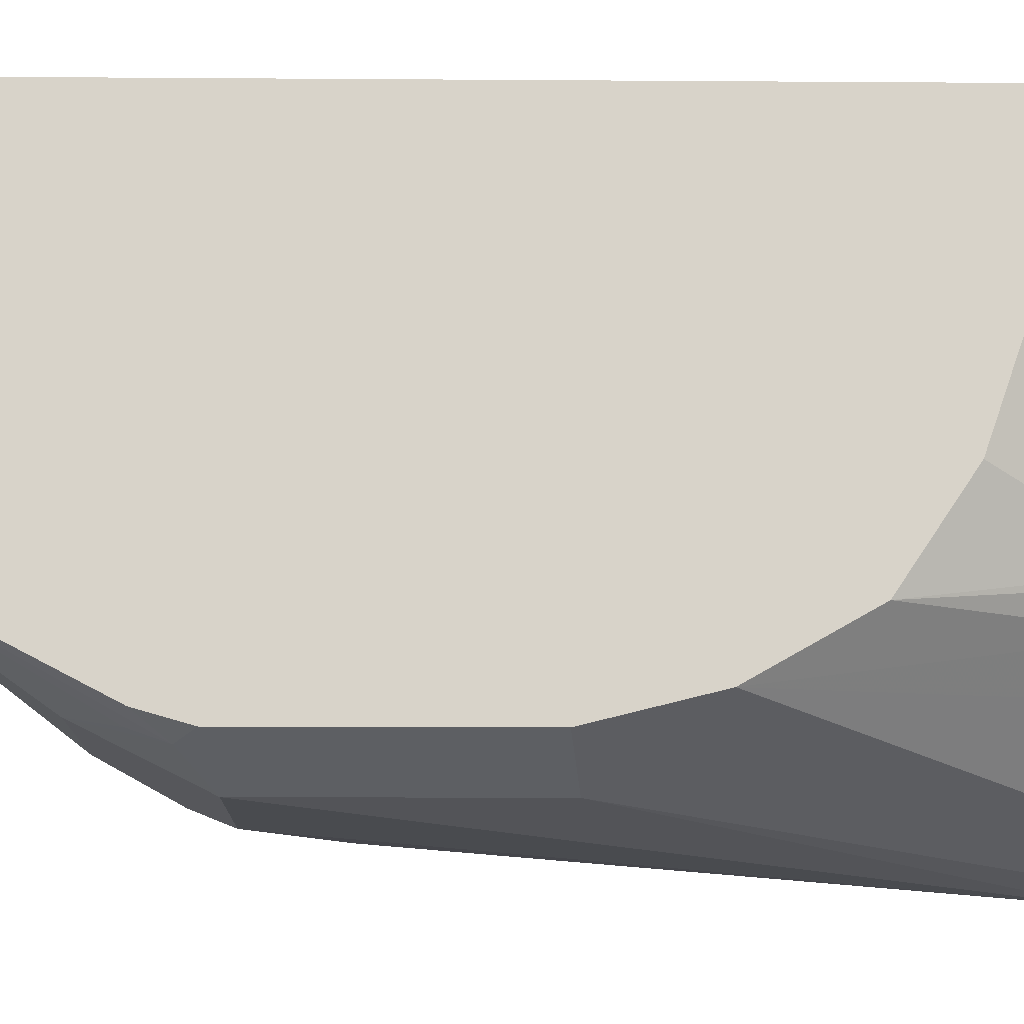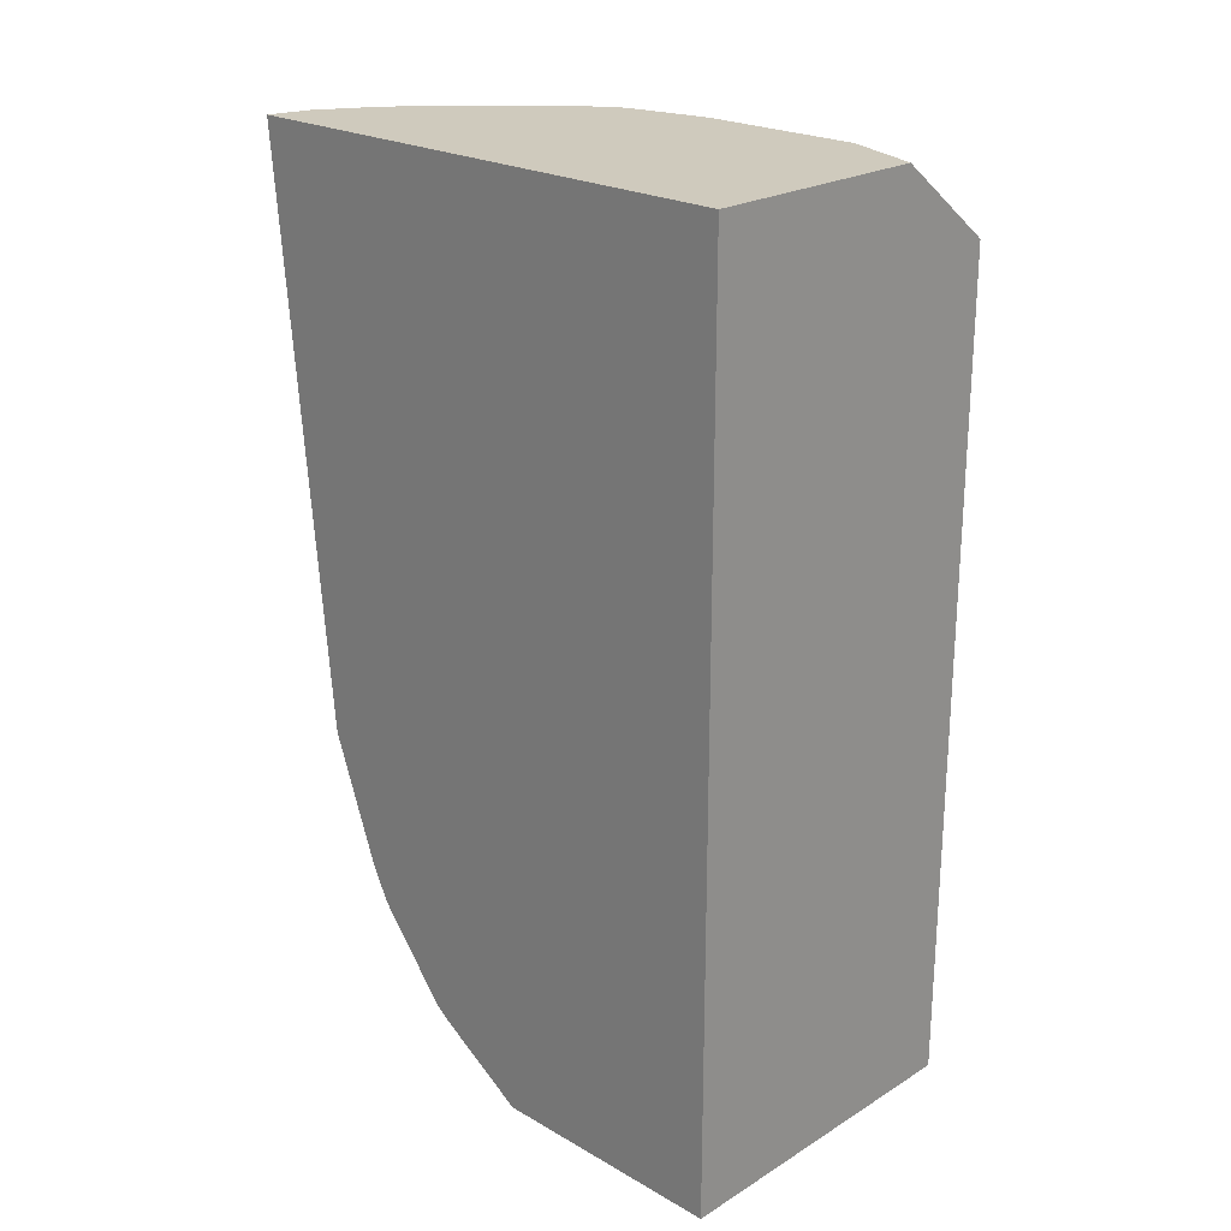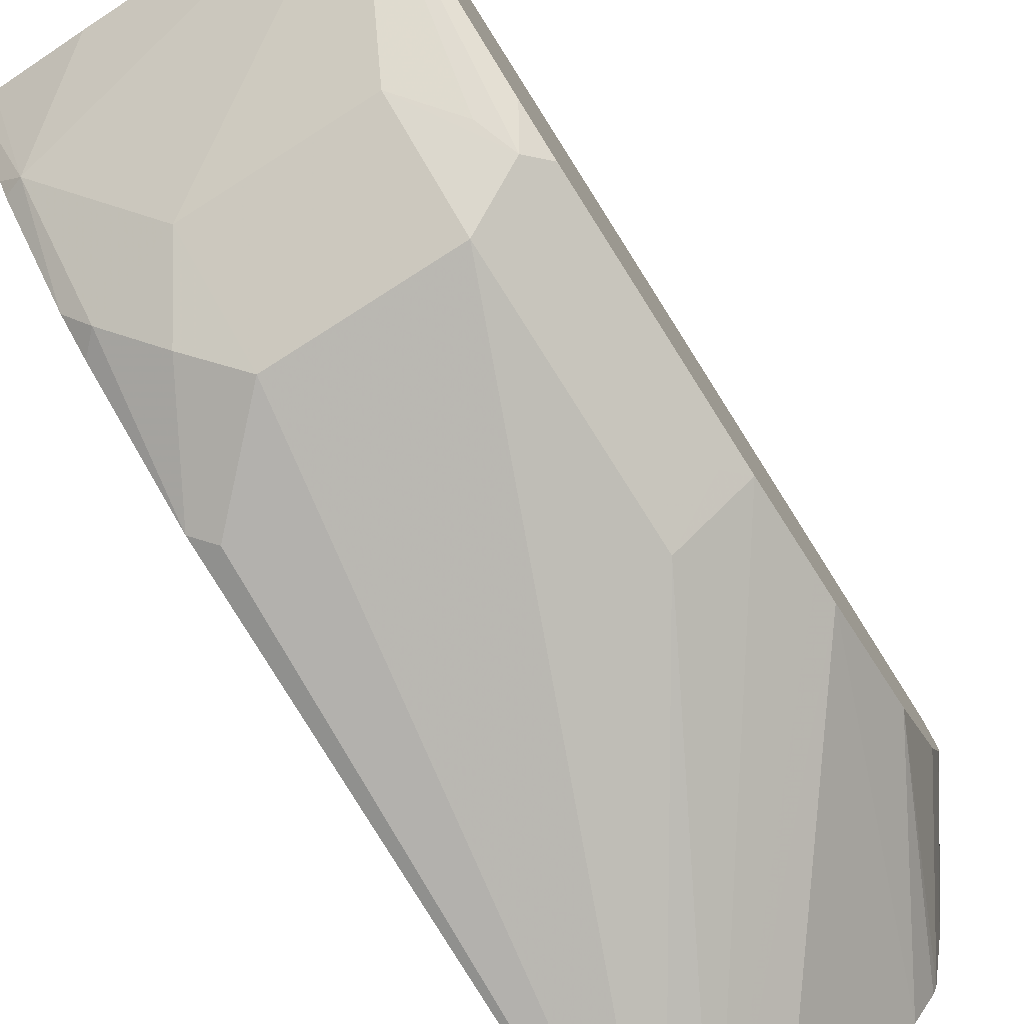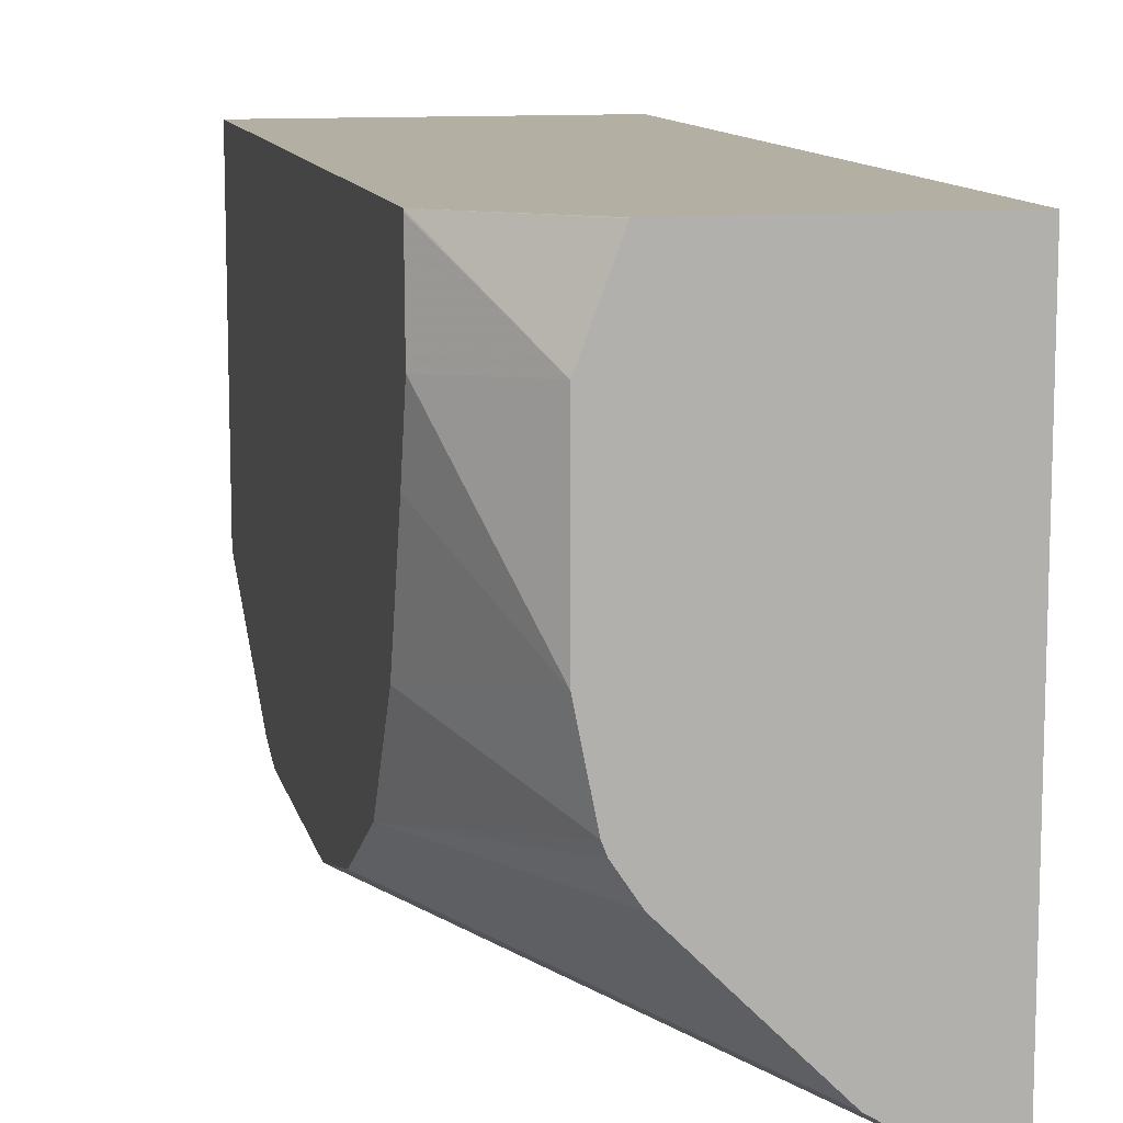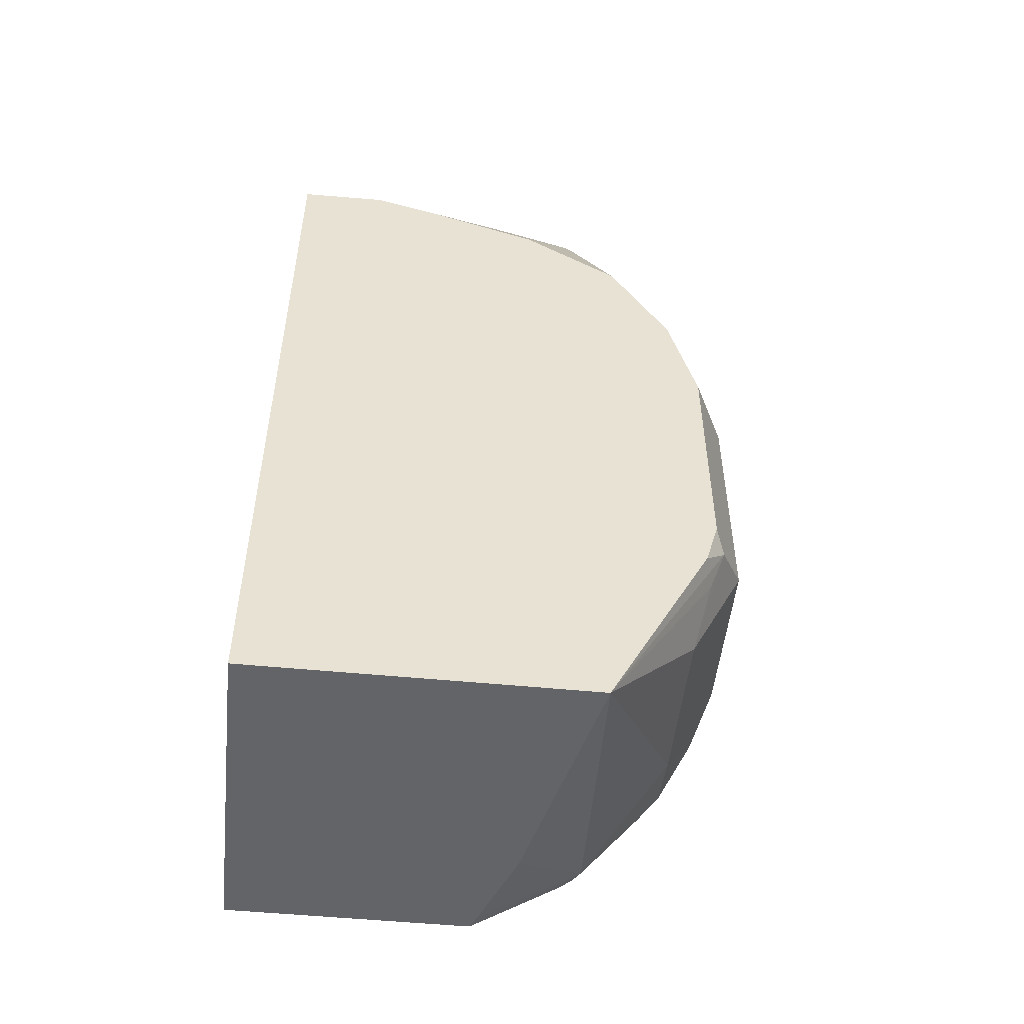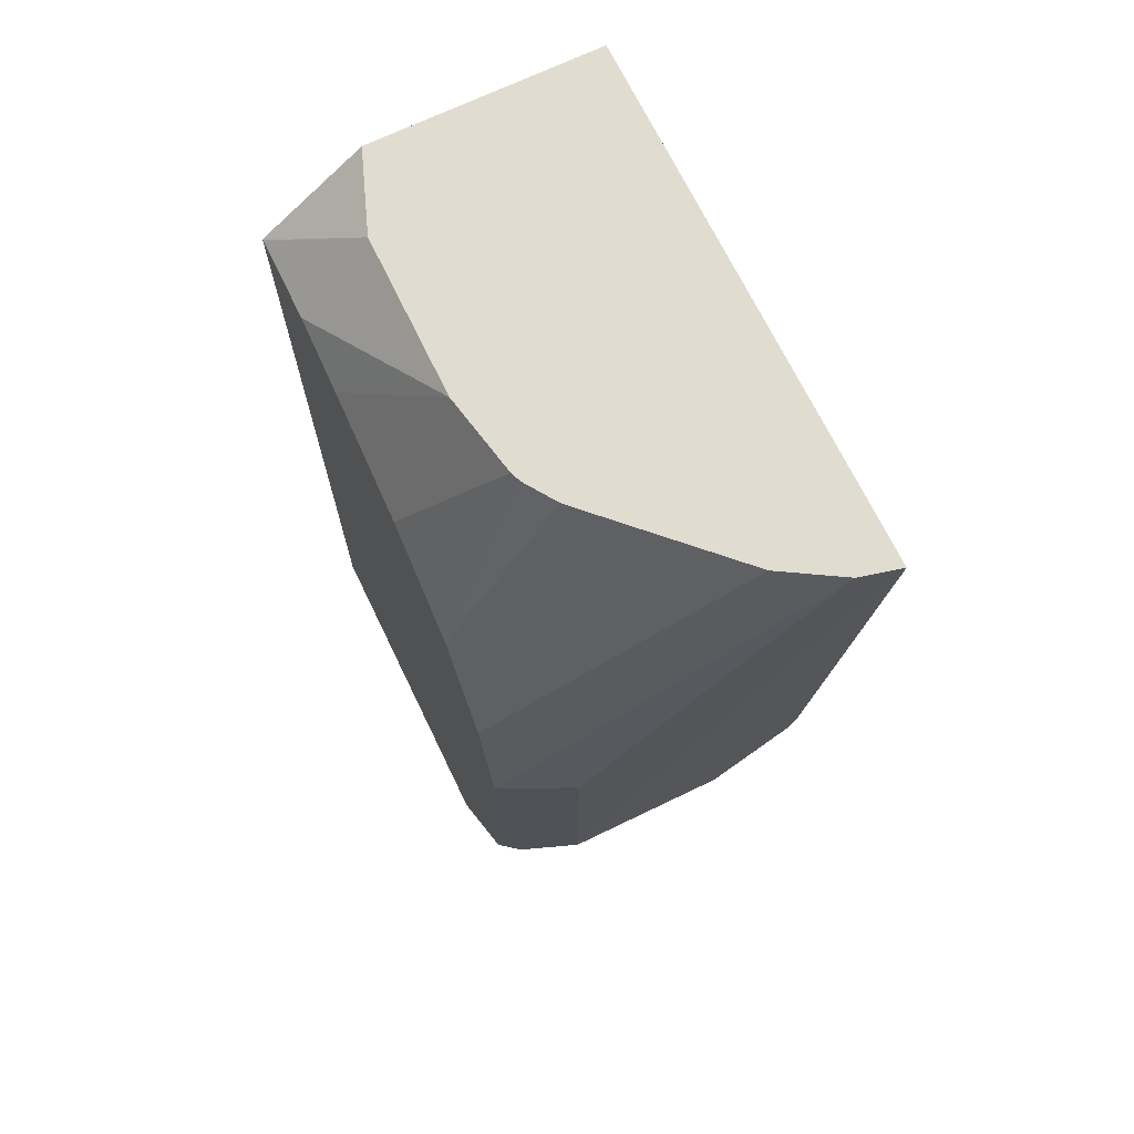
<metadata>
{"format":"obj","ext":"obj","renderer":"f3d","projection":"perspective","resolution":1024,"background":"white","views":[{"elev":-13.7,"azim":-90.9,"up":"+Y"},{"elev":22.9,"azim":134.1,"up":"+Z"},{"elev":-79.4,"azim":-147.6,"up":"+Y"},{"elev":11.1,"azim":-12.4,"up":"+Y"},{"elev":-51.2,"azim":-96.1,"up":"+Z"},{"elev":69.7,"azim":-25.8,"up":"+Z"}]}
</metadata>
<code>
v 0.2408 0.2328 -0.004335
v 0.2408 0.1174 -0.004335
v 0.08194 0.2328 -0.004335
v 0.2408 0.2328 0.4264
v 0.2408 0.07418 0.02312
v 0.2325 0.06462 0.02586
v 0.2325 0.1139 -0.004335
v 0.08194 0.07239 -0.004335
v 0.08194 0.2328 0.3885
v 0.131 0.2328 0.4264
v 0.2408 -0.02145 0.4264
v 0.2408 0.06734 0.0286
v 0.1938 0.0991 -0.004335
v 0.2408 0.03448 0.06933
v 0.2325 0.02425 0.07755
v 0.1938 0.02584 0.06461
v 0.1163 0.02584 0.06461
v 0.09691 0.0194 0.08721
v 0.09044 0.01292 0.1034
v 0.08194 0.02355 0.08957
v 0.08194 0.232 0.3887
v 0.1163 0.1937 0.4264
v 0.1308 0.2325 0.4264
v 0.1308 0.2326 0.4264
v 0.1938 5.16e-06 0.1163
v 0.2325 5.16e-06 0.1551
v 0.2408 0.004112 0.1469
v 0.2214 -0.01662 0.4264
v 0.1163 5.16e-06 0.2325
v 0.1163 5.16e-06 0.1163
v 0.2408 0.03037 0.07755
v 0.2408 0.02629 0.08573
v 0.2132 0.009713 0.09691
v 0.09044 0.01292 0.2196
v 0.08194 0.01718 0.1119
v 0.08194 0.1916 0.3898
v 0.1163 0.155 0.4264
v 0.1938 -1.973e-05 0.4264
v 0.08194 0.03012 0.2799
v 0.08194 0.02686 0.2669
v 0.08194 0.01718 0.2281
v 0.08194 0.1594 0.3801
v 0.1163 0.1162 0.4264
v 0.155 0.03876 0.4264
v 0.1357 0.05815 0.4264
v 0.08194 0.05815 0.3294
v 0.08194 0.1044 0.3607
v 0.124 0.07754 0.4264
v 0.126 0.07264 0.4264
f 15 32 27
f 15 27 33
f 15 33 16
f 16 30 17
f 16 25 30
f 17 30 19
f 14 31 15
f 16 33 25
f 11 30 25
f 9 21 22
f 11 28 29
f 11 26 27
f 11 25 26
f 9 24 10
f 9 23 24
f 9 22 23
f 17 19 18
f 8 19 20
f 8 18 19
f 11 29 30
f 19 30 29
f 26 33 27
f 19 34 41
f 46 48 47
f 46 49 48
f 45 49 46
f 43 47 48
f 42 47 43
f 39 45 46
f 39 44 45
f 38 44 39
f 36 43 37
f 36 42 43
f 29 41 34
f 28 41 29
f 28 40 41
f 28 39 40
f 28 38 39
f 8 17 18
f 25 33 26
f 22 36 37
f 21 36 22
f 19 35 20
f 19 41 35
f 19 29 34
f 8 16 17
f 15 31 32
f 6 15 16
f 3 35 41
f 3 20 35
f 2 6 7
f 2 5 6
f 1 5 2
f 1 12 5
f 1 14 12
f 1 31 14
f 1 32 31
f 3 41 40
f 1 27 32
f 1 4 11
f 1 10 4
f 1 9 10
f 1 3 9
f 1 8 3
f 1 13 8
f 1 7 13
f 1 2 7
f 6 16 8
f 1 11 27
f 3 40 39
f 3 8 20
f 3 46 47
f 3 39 46
f 6 12 14
f 6 13 7
f 6 8 13
f 5 12 6
f 4 28 11
f 4 38 28
f 4 44 38
f 4 45 44
f 4 49 45
f 4 48 49
f 6 14 15
f 4 37 43
f 4 22 37
f 4 23 22
f 4 24 23
f 4 10 24
f 3 21 9
f 3 36 21
f 3 42 36
f 3 47 42
f 4 43 48

</code>
